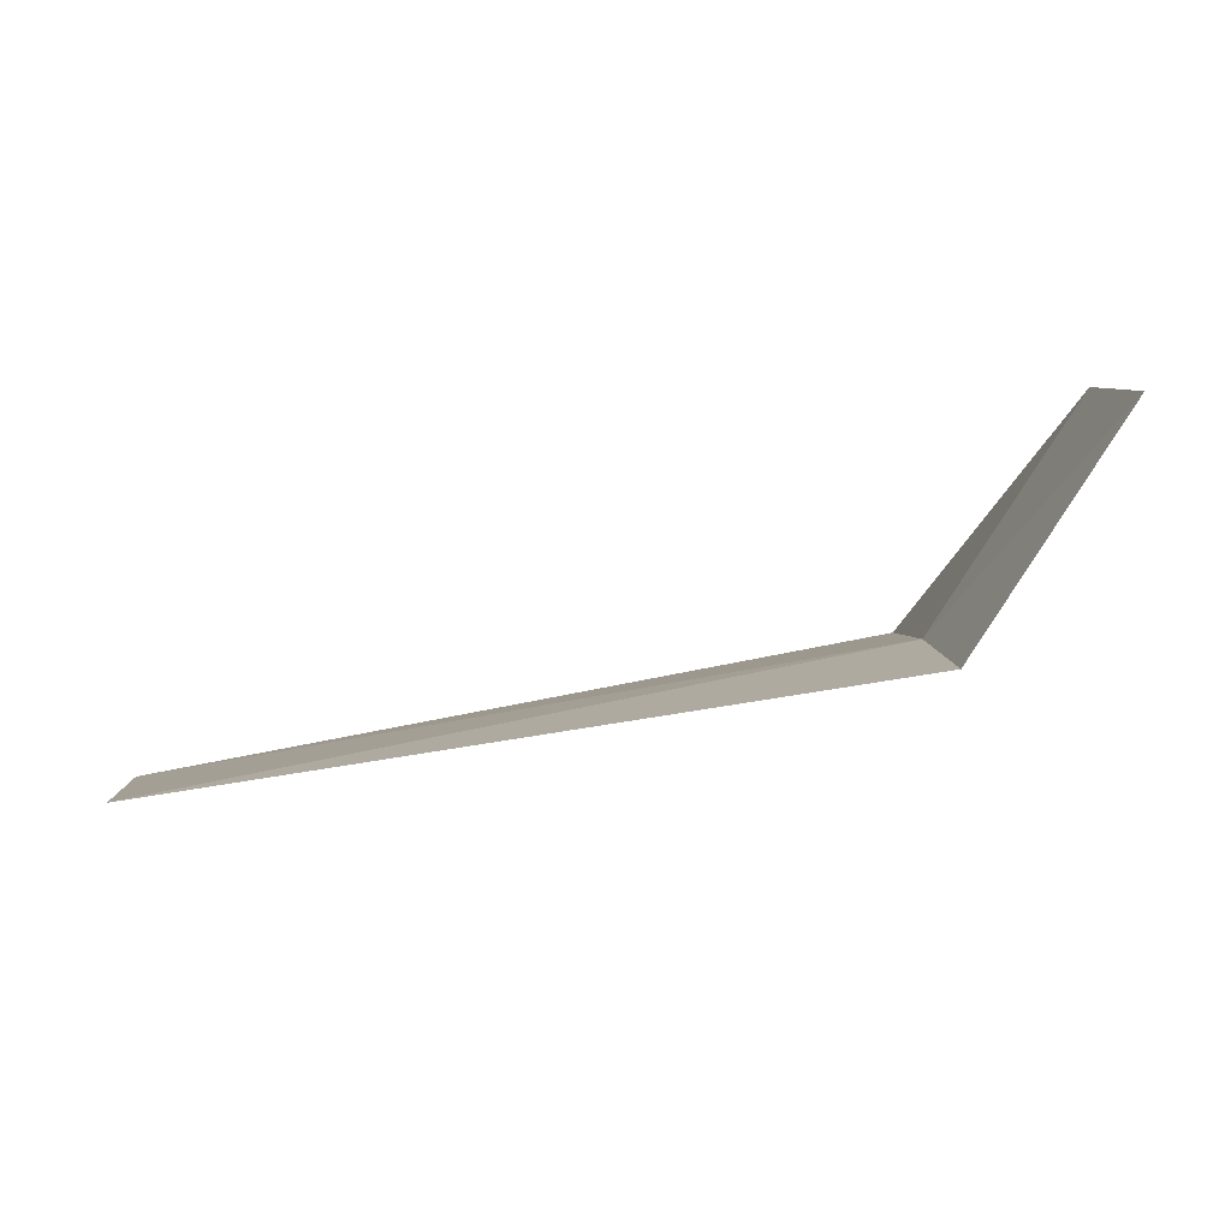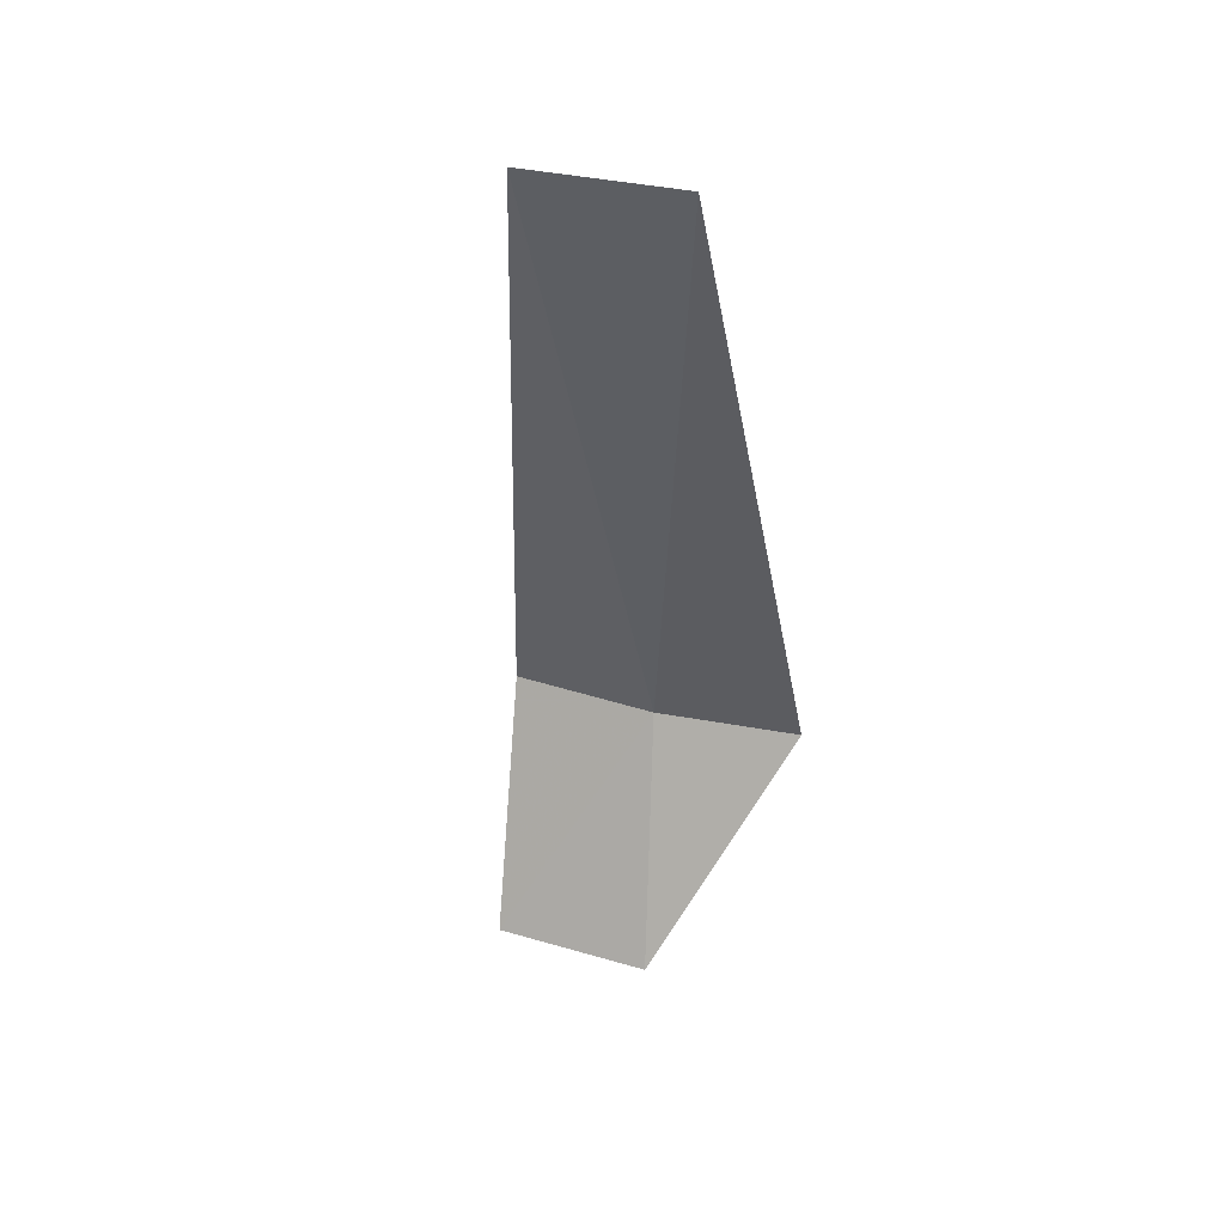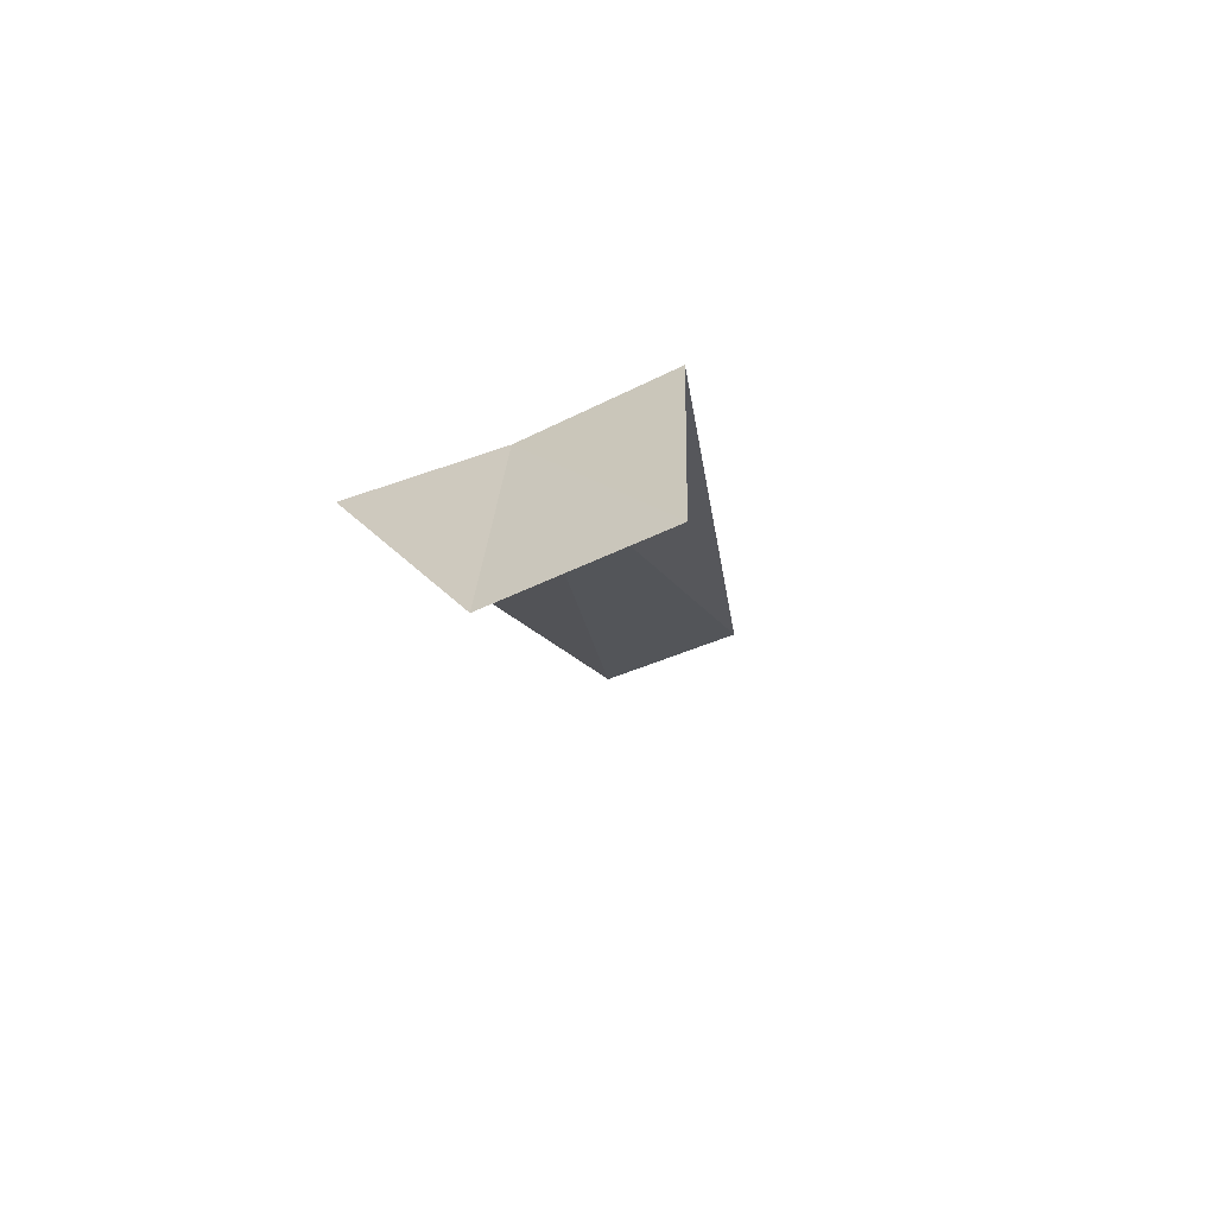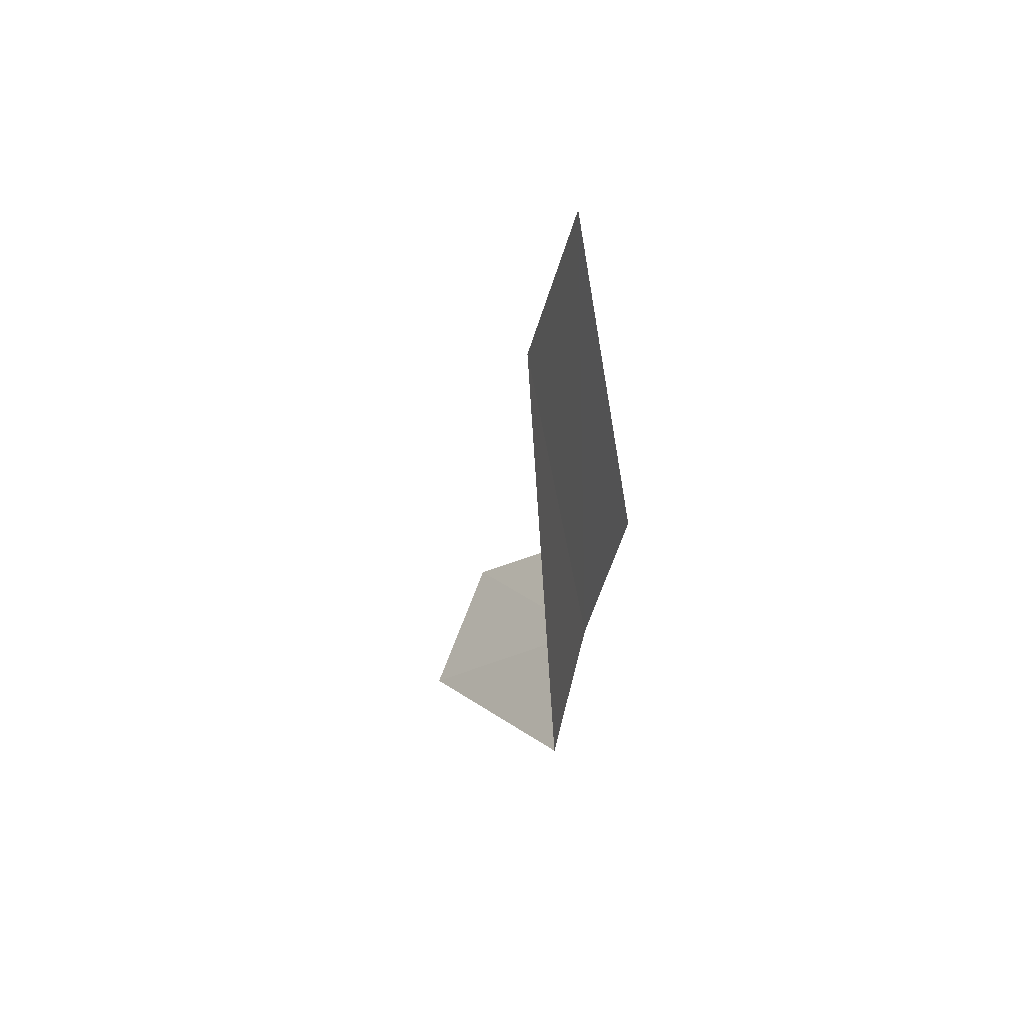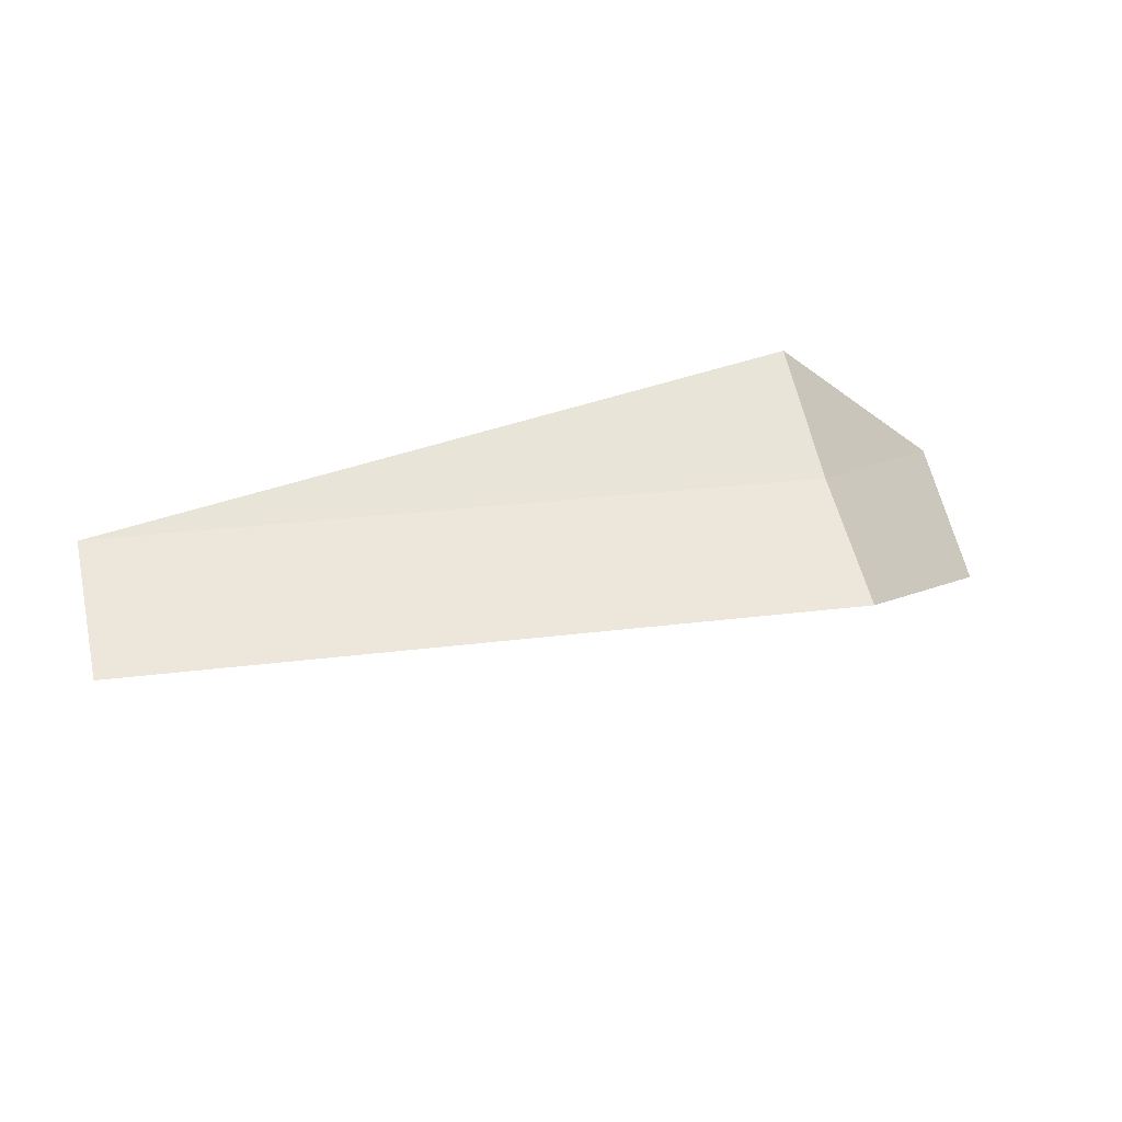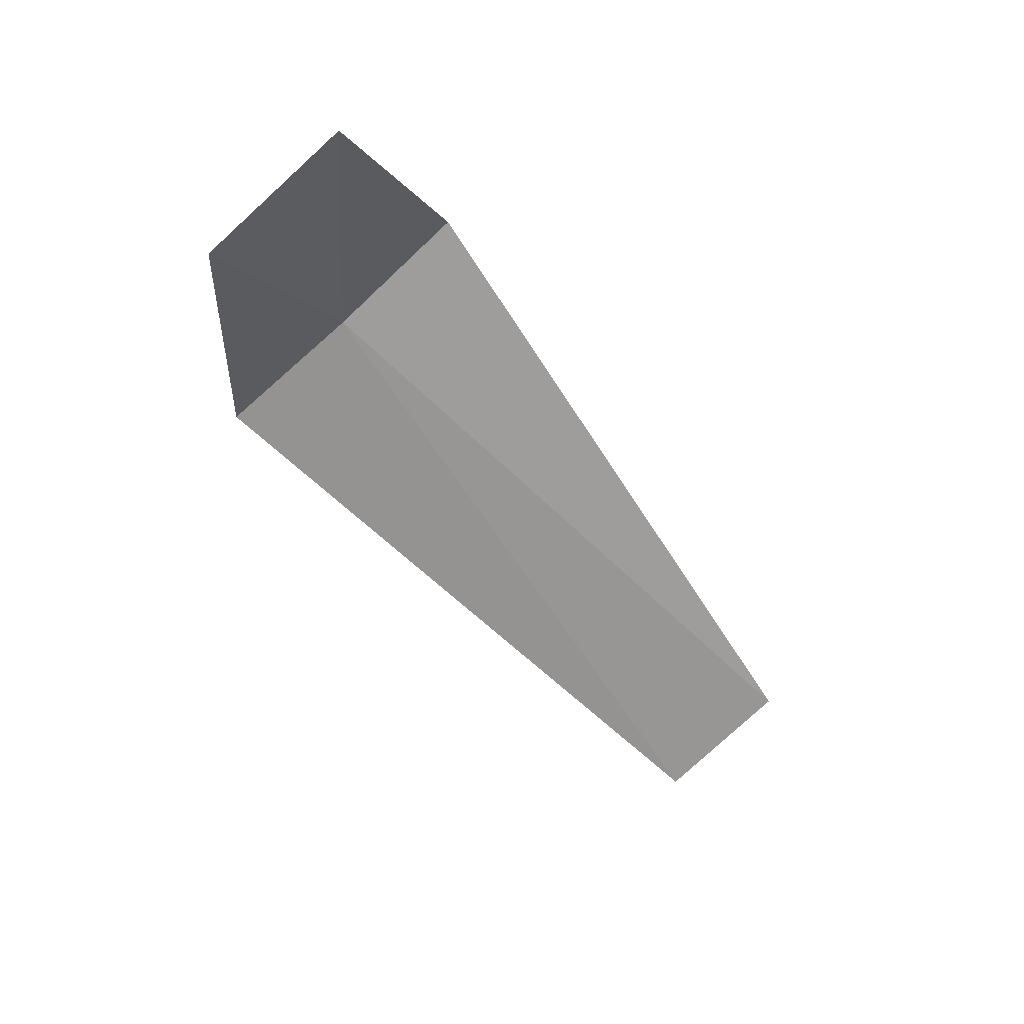
<metadata>
{"format":"obj","ext":"obj","renderer":"f3d","projection":"perspective","resolution":1024,"background":"white","views":[{"elev":77.8,"azim":169.2,"up":"+Z"},{"elev":-37.0,"azim":95.6,"up":"+Y"},{"elev":-15.1,"azim":-76.5,"up":"+Y"},{"elev":-29.2,"azim":93.8,"up":"+Z"},{"elev":40.9,"azim":166.5,"up":"+Y"},{"elev":-57.3,"azim":-51.0,"up":"+Y"}]}
</metadata>
<code>
v 4.178 -17.66 22.34
v 4.178 -17.37 23.08
v 3.178 -18.37 23.29
v 3.178 -18.66 22.48
v 4.178 -17.85 21.56
v 7.928 -17.56 22.61
v 7.928 -17.79 21.86
f 1 3 2
f 1 5 4
f 1 4 3
f 1 6 7
f 1 2 6
f 1 7 5

</code>
